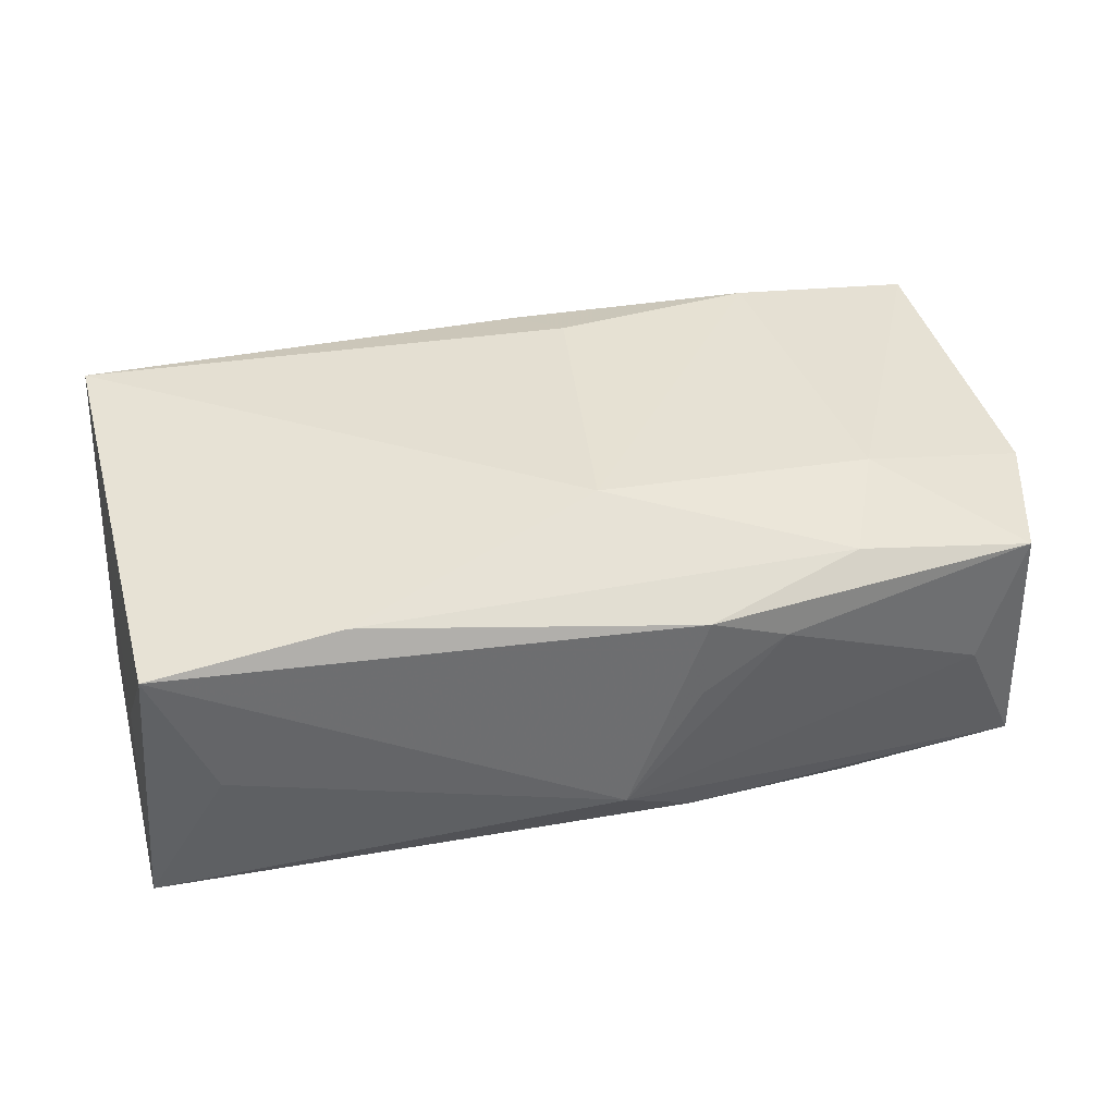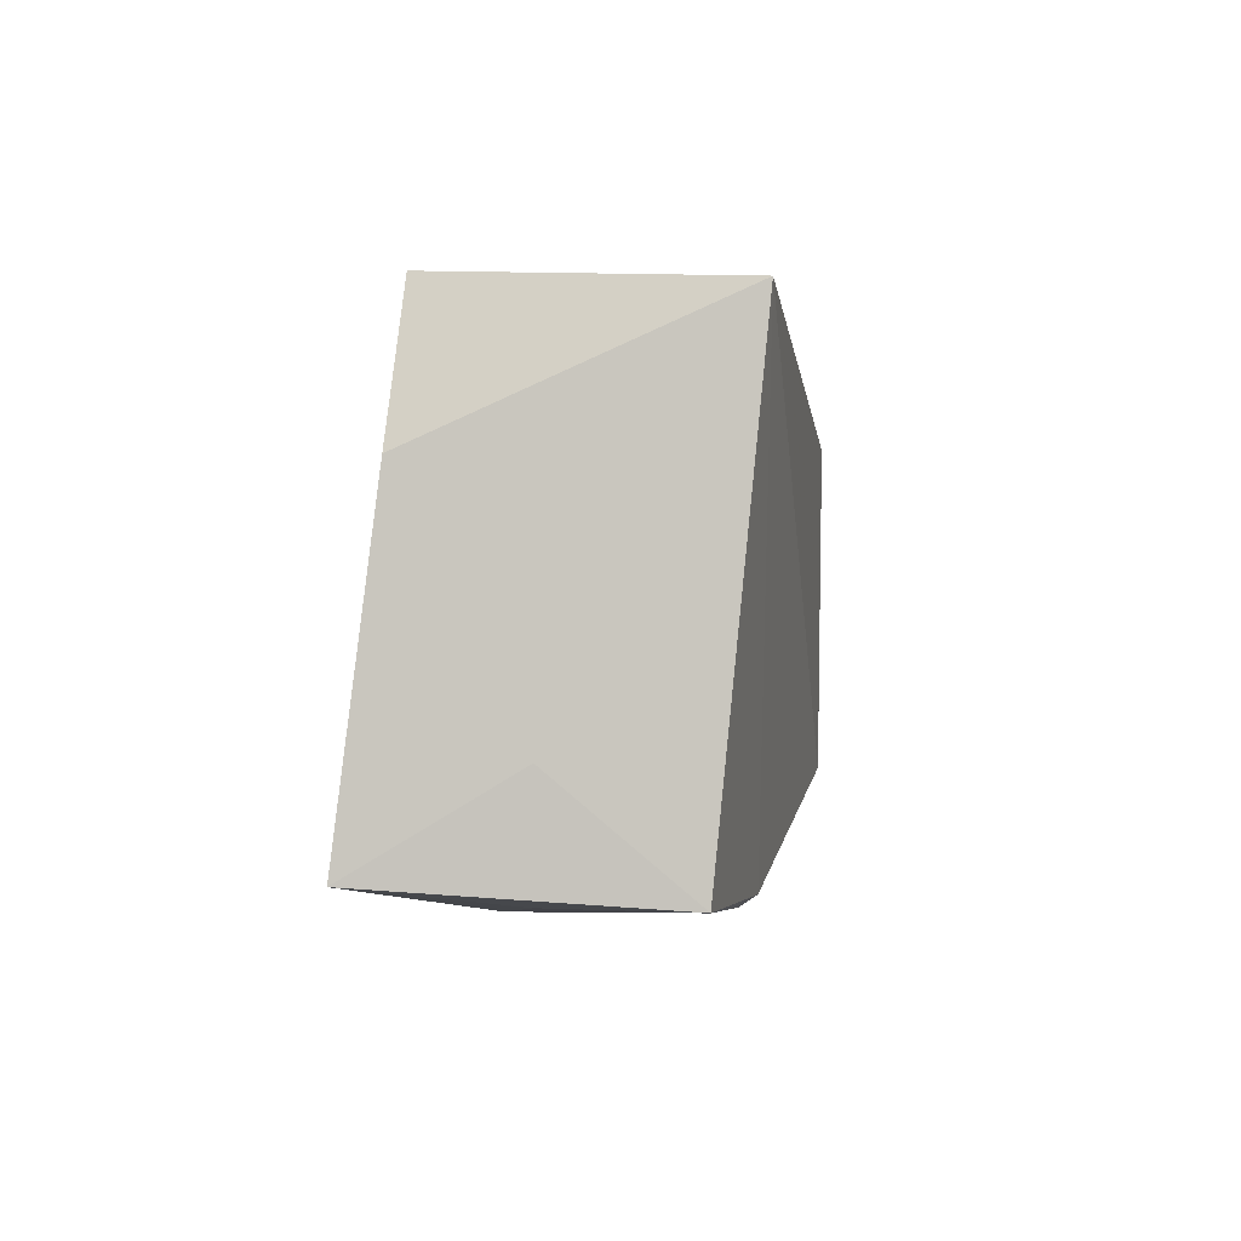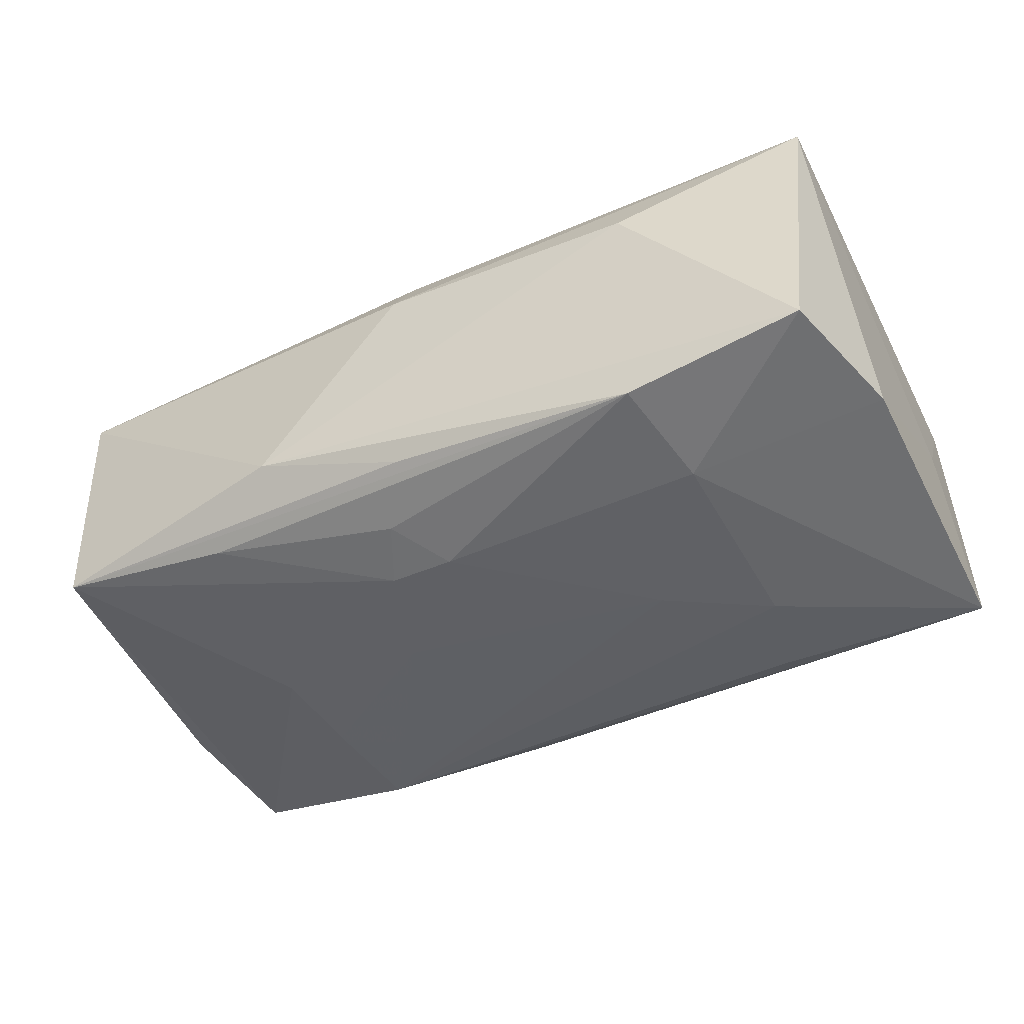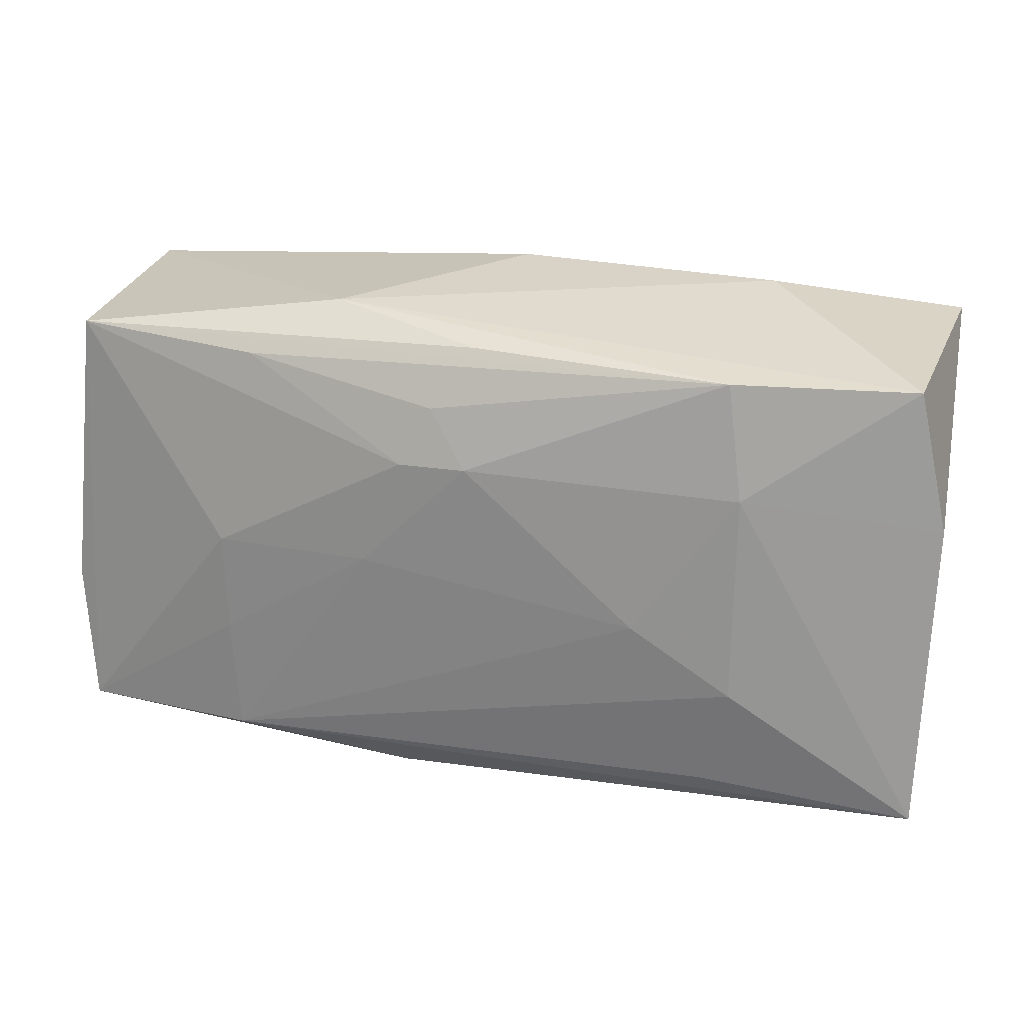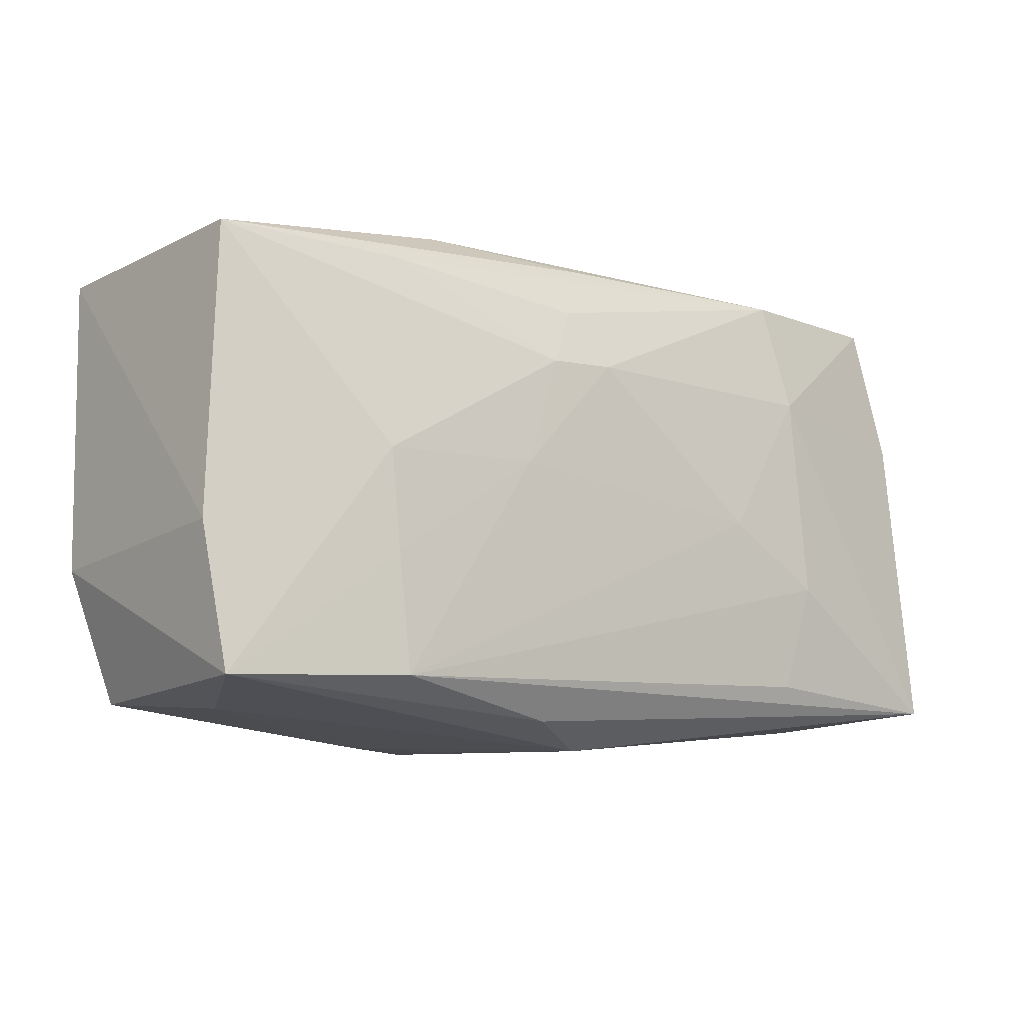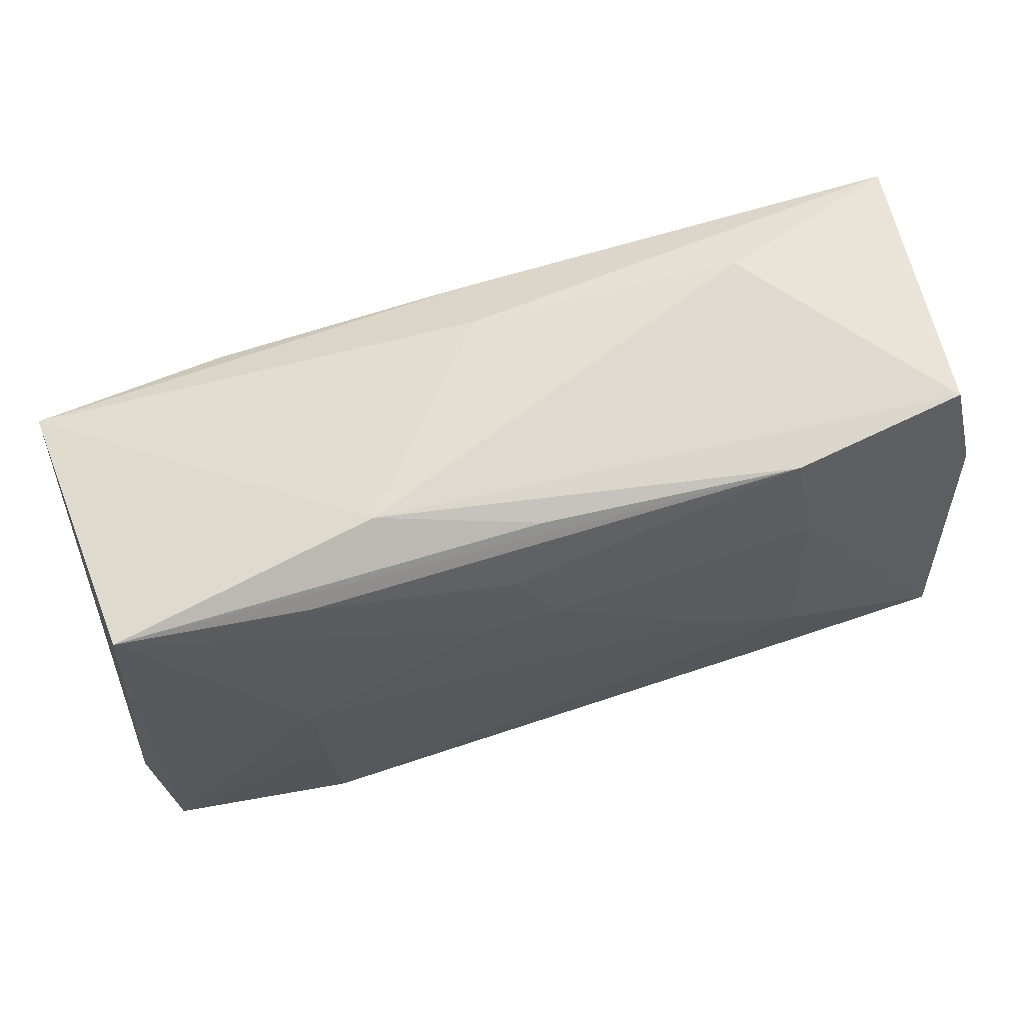
<metadata>
{"format":"obj","ext":"obj","renderer":"f3d","projection":"perspective","resolution":1024,"background":"white","views":[{"elev":37.4,"azim":-14.3,"up":"+Z"},{"elev":-2.8,"azim":-83.8,"up":"+Y"},{"elev":-41.9,"azim":-152.4,"up":"+Z"},{"elev":27.3,"azim":-165.4,"up":"+Y"},{"elev":-8.7,"azim":142.6,"up":"+Y"},{"elev":66.3,"azim":162.6,"up":"+Y"}]}
</metadata>
<code>
v 0.00106 -0.01097 0.01473
v 0.00105 0.01062 -0.01386
v -0.03745 0.007984 -0.009851
v -0.02149 0.01021 -0.01302
v 0.02244 -0.006878 -0.01418
v -0.02076 0.02151 0.007081
v 0.0379 -0.005366 -0.01101
v -0.02166 -0.00695 -0.01466
v 0.02063 -0.01775 0.01035
v -0.01996 0.01947 -0.01125
v -0.03084 -0.01915 -0.00173
v 0.02172 -0.01646 -0.01466
v 0.01389 0.02136 -0.006046
v 0.03587 0.01835 -0.00904
v -0.0365 0.01828 0.01322
v 0.02044 0.01763 -0.01052
v -0.03721 -0.01756 -0.01308
v -0.02019 -0.0189 0.01139
v 0.02407 -0.01002 0.01316
v 0.03659 -0.01691 -0.01263
v 0.0375 0.01711 0.01233
v 0.007108 -0.0195 -0.0124
v 0.001233 0.02151 0.0082
v 0.0008717 -0.02168 -0.008553
v 0.03126 0.01852 0.001511
v 0.03867 -0.007406 0.009493
v -0.01328 -0.001652 -0.01466
v 0.007275 -0.02169 0.008446
v 0.02285 0.001319 -0.01363
v -0.03473 0.01939 -0.008958
v 0.03531 -0.01817 0.008447
v 0.009796 0.001471 -0.0143
v 0.006886 -0.02166 0.001563
v 0.001238 0.01813 0.01347
v -0.01941 -0.01576 -0.01406
v 0.01377 -0.02127 0.005825
v 0.004421 0.01285 0.01502
v -0.03688 -0.01027 -0.0008723
v -0.03579 -0.01901 0.009432
v 0.004236 0.01515 -0.01235
v 0.006589 0.01044 -0.0137
v 0.02175 0.01634 0.01409
v 0.03149 -0.0188 -0.001983
v 0.001129 0.01978 -0.009773
f 3 15 30
f 31 20 26
f 4 17 3
f 3 30 4
f 4 8 17
f 24 17 22
f 22 20 24
f 19 31 26
f 26 21 19
f 24 20 43
f 20 31 43
f 37 15 1
f 11 17 24
f 24 39 11
f 11 39 17
f 1 15 18
f 15 39 18
f 38 39 15
f 17 39 38
f 38 15 3
f 3 17 38
f 12 22 17
f 20 22 12
f 12 5 20
f 2 4 10
f 10 4 30
f 24 43 36
f 36 43 31
f 7 21 26
f 7 14 21
f 26 20 7
f 20 14 7
f 42 19 21
f 1 19 42
f 42 37 1
f 1 18 9
f 9 19 1
f 31 19 9
f 29 14 20
f 20 5 29
f 17 8 35
f 35 12 17
f 8 12 35
f 27 12 8
f 27 4 2
f 8 4 27
f 2 10 40
f 24 36 33
f 28 18 39
f 28 33 36
f 28 9 18
f 28 39 24
f 24 33 28
f 28 36 31
f 31 9 28
f 32 29 5
f 5 12 32
f 32 27 2
f 12 27 32
f 16 10 14
f 16 40 10
f 6 30 15
f 15 23 6
f 34 23 15
f 15 37 34
f 37 42 34
f 34 42 21
f 21 23 34
f 21 14 25
f 14 10 44
f 41 32 2
f 29 32 41
f 14 29 41
f 41 16 14
f 2 40 41
f 40 16 41
f 13 6 23
f 14 44 13
f 13 44 10
f 13 25 14
f 13 10 30
f 30 6 13
f 13 23 21
f 21 25 13

</code>
